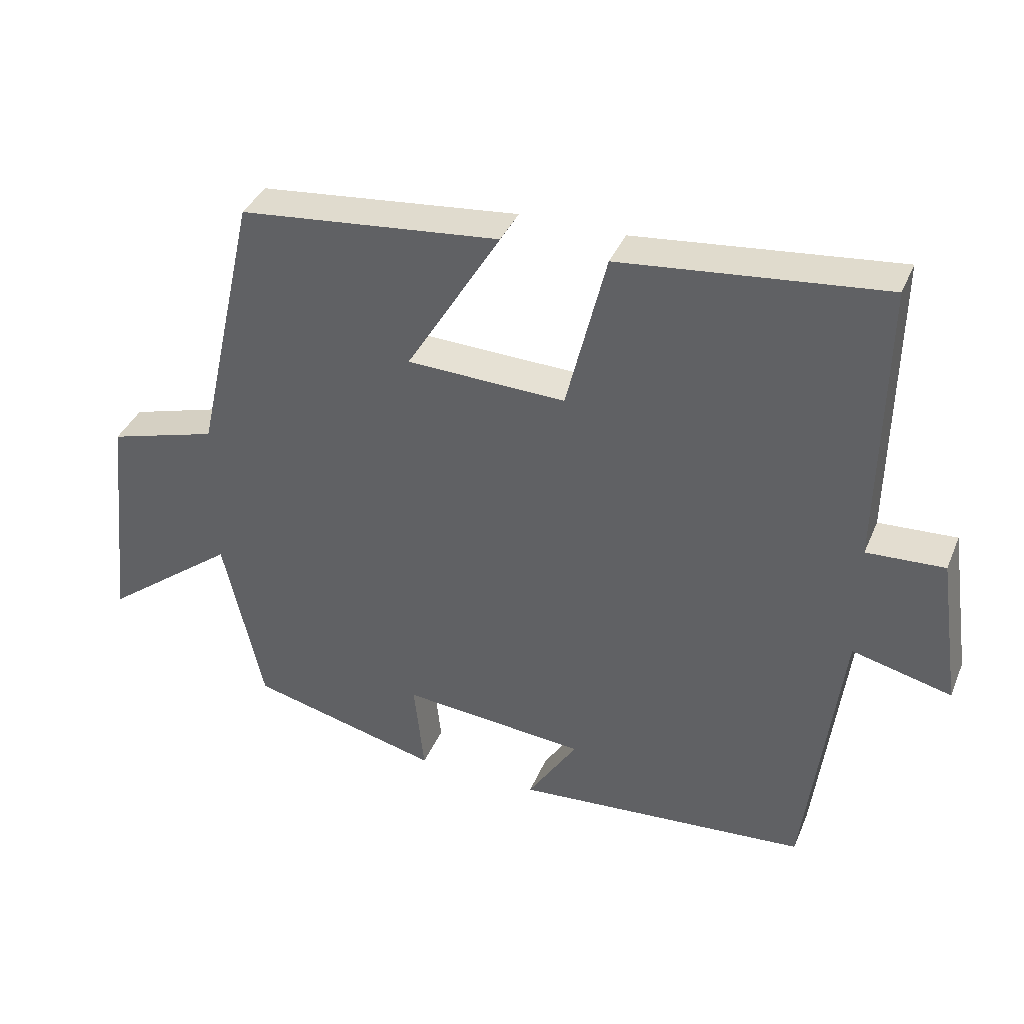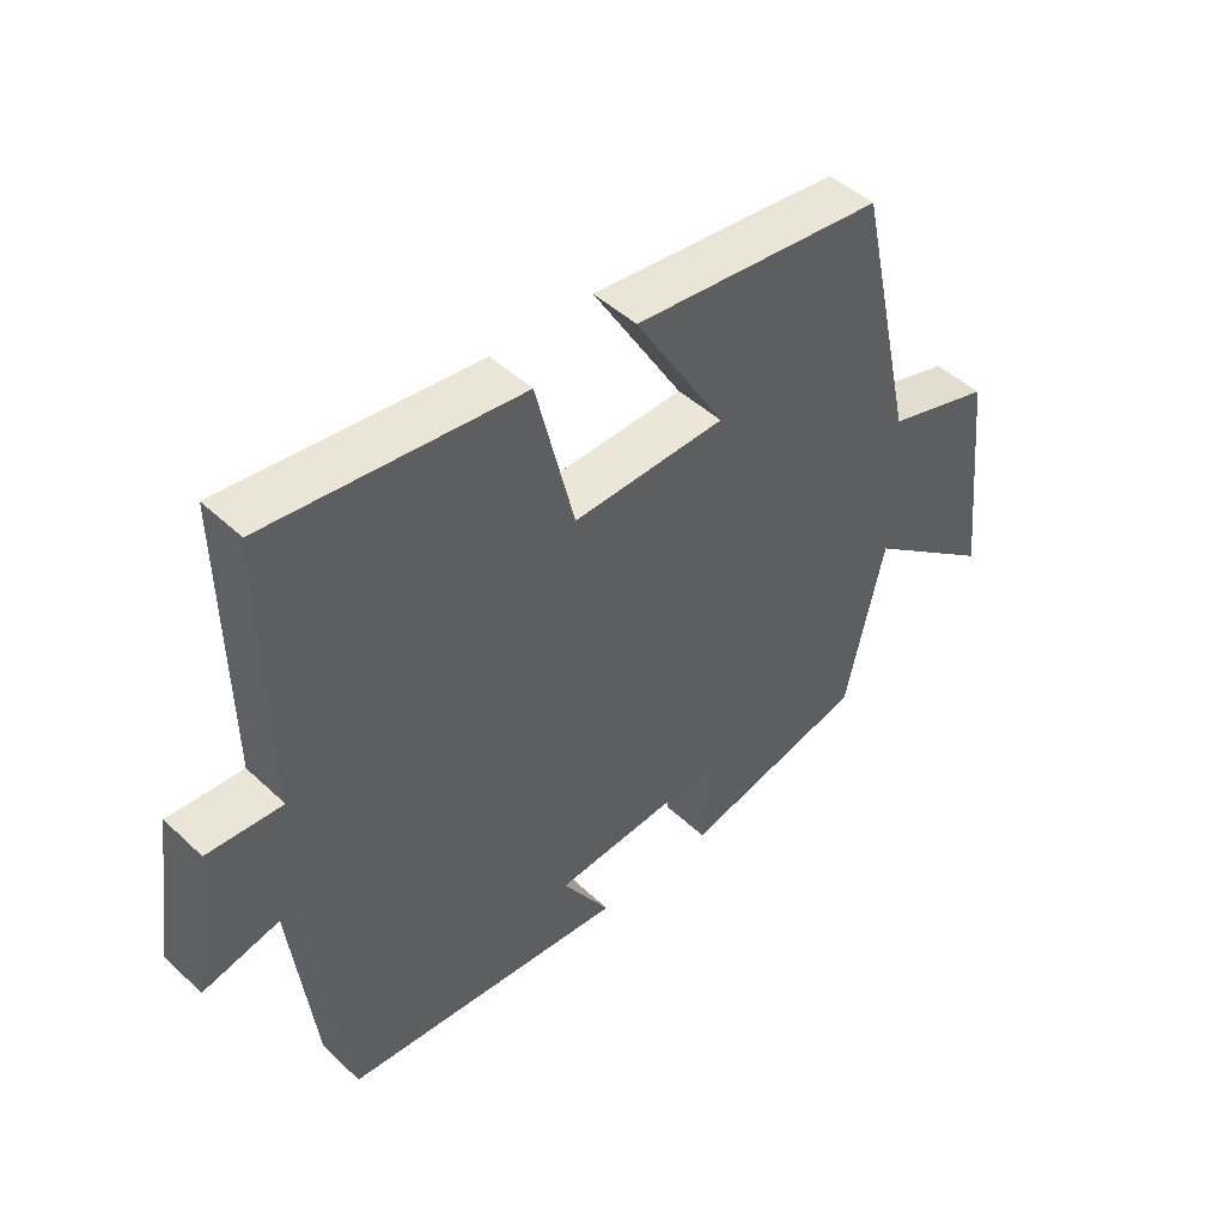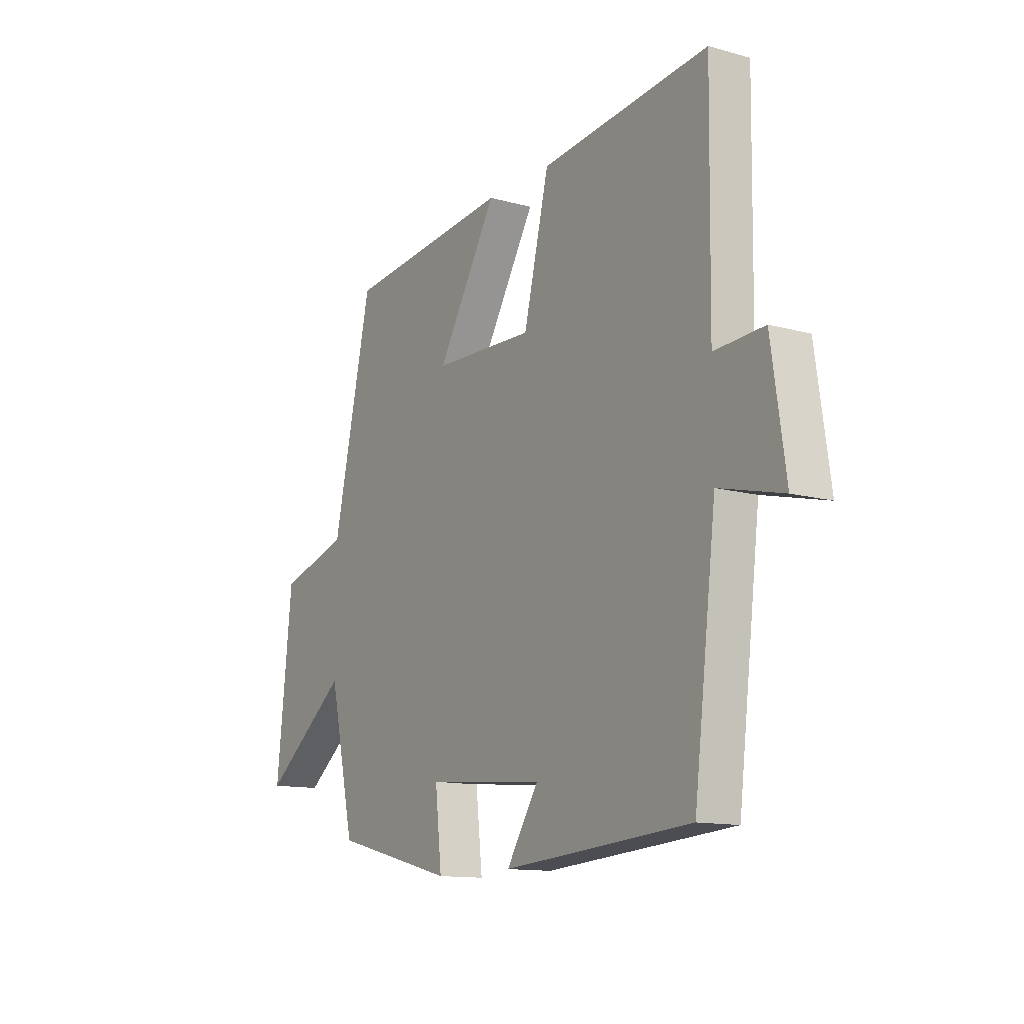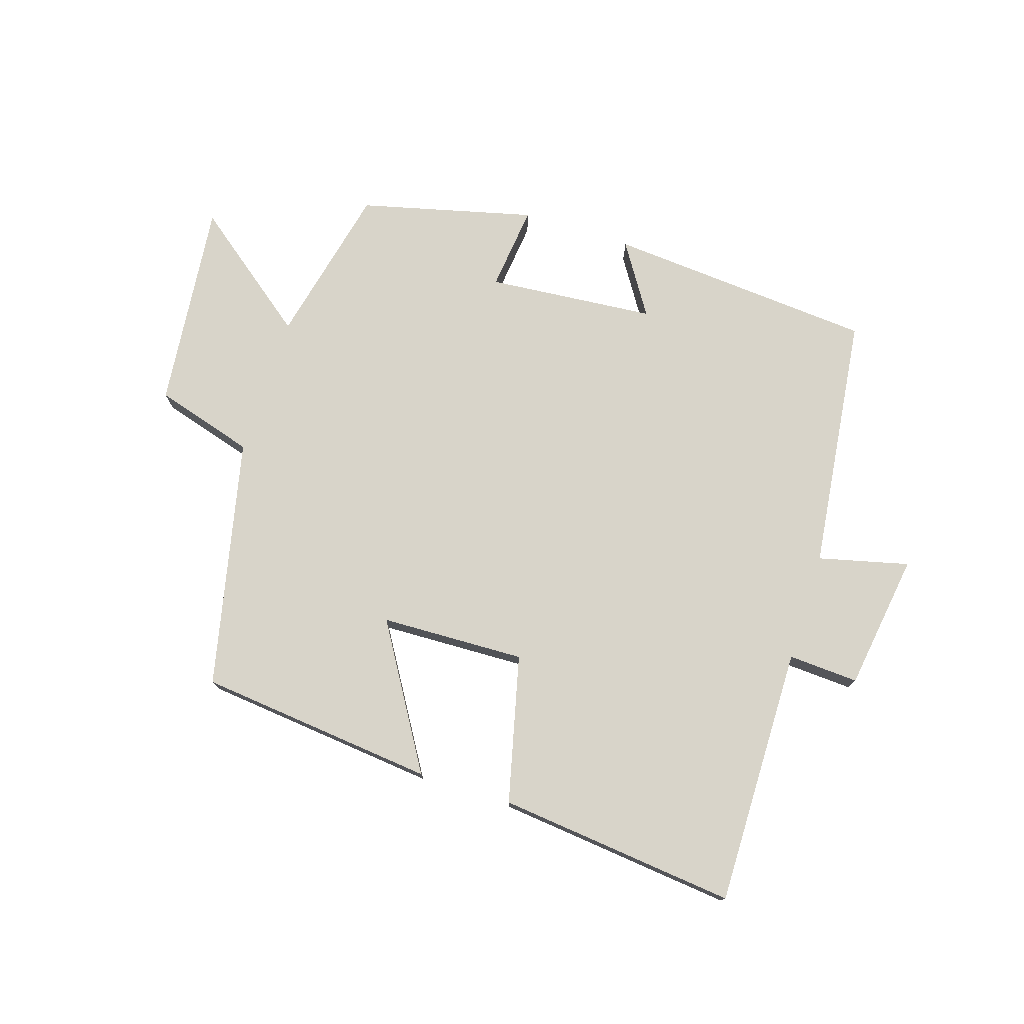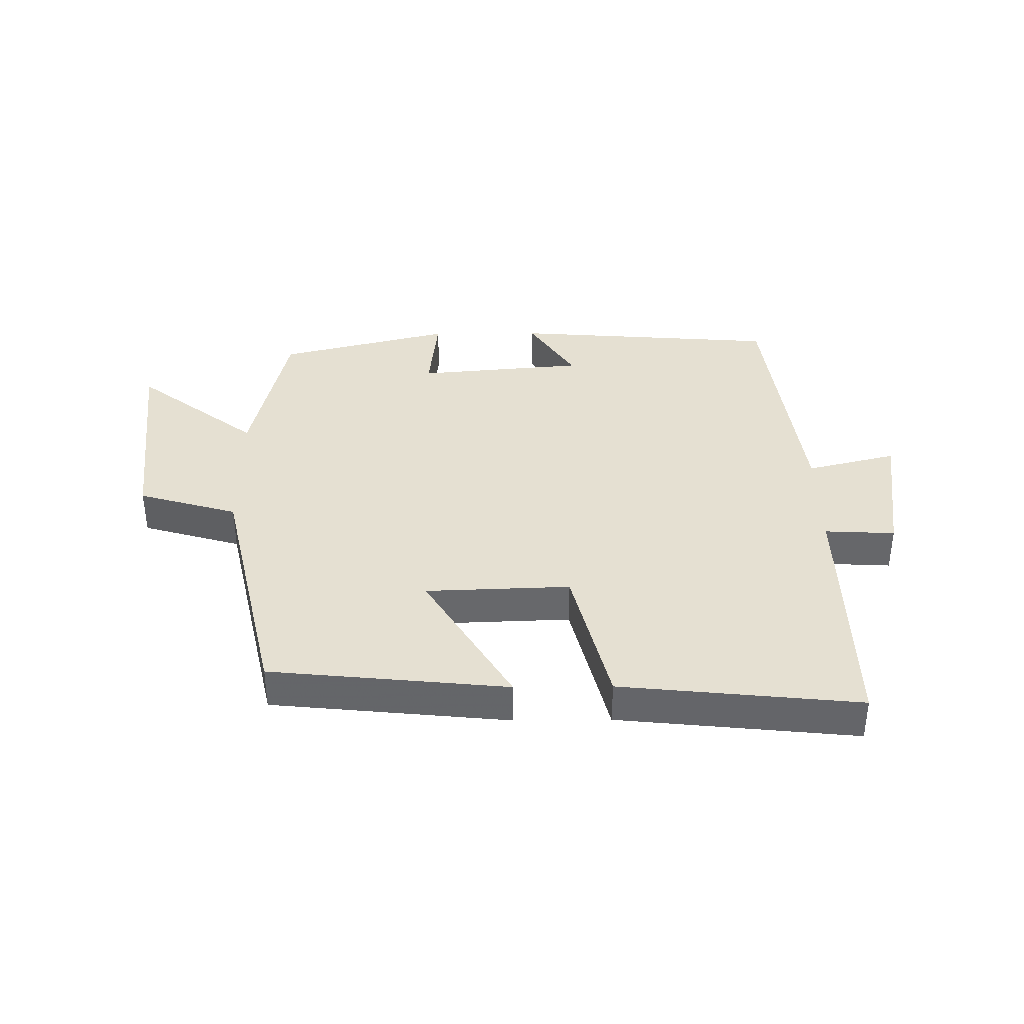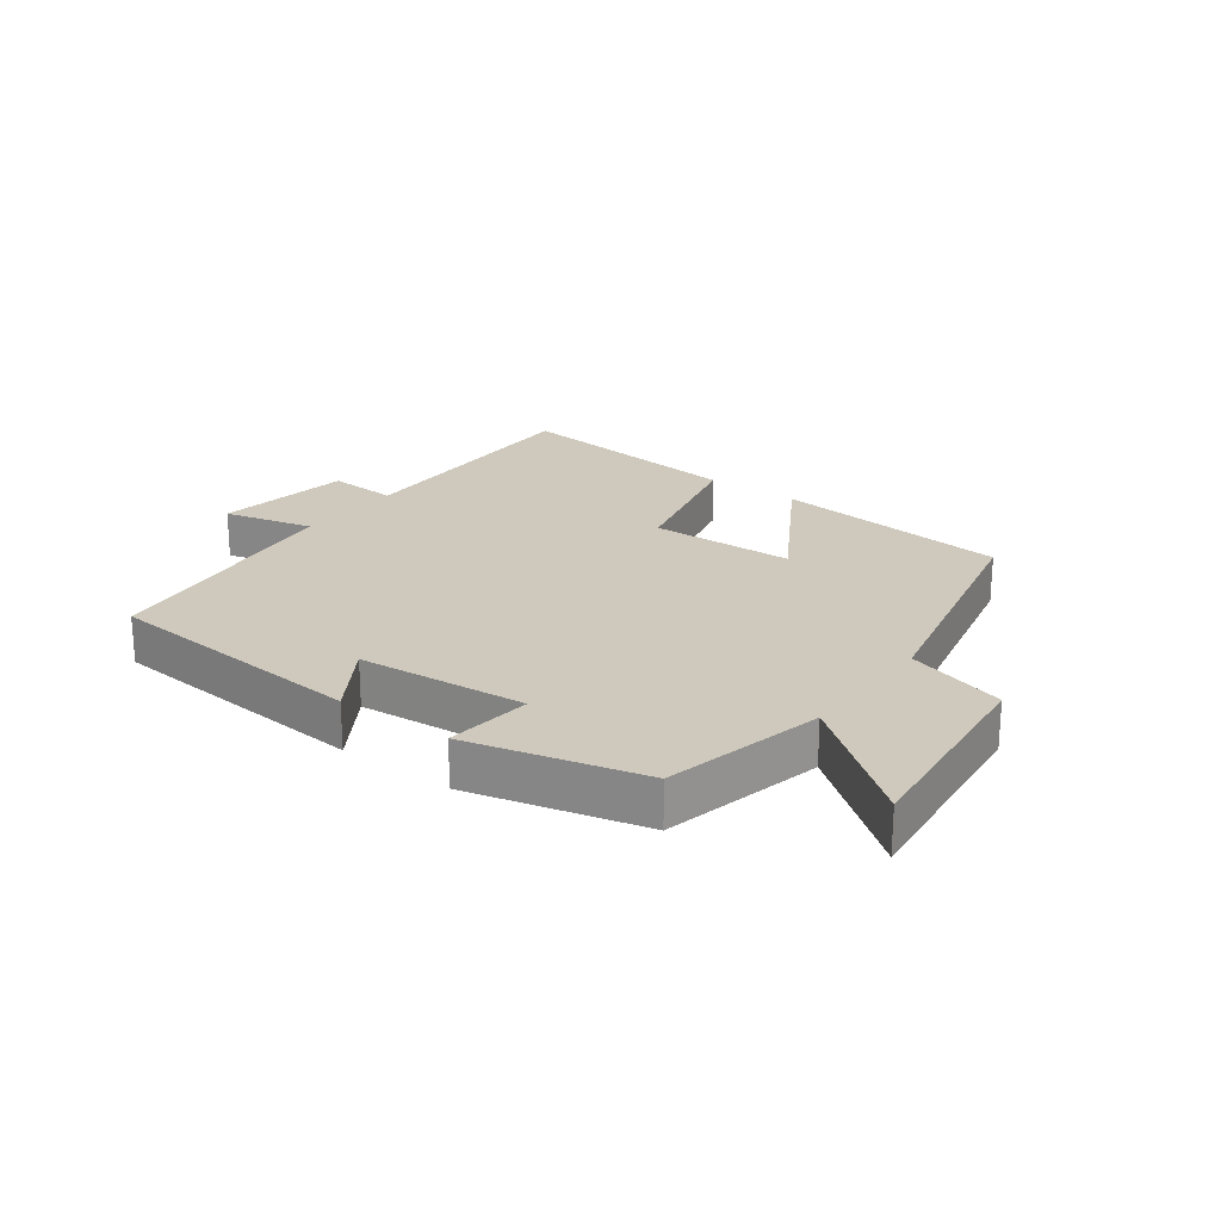
<metadata>
{"format":"obj","ext":"obj","renderer":"f3d","projection":"perspective","resolution":1024,"background":"white","views":[{"elev":37.9,"azim":21.2,"up":"+Z"},{"elev":46.6,"azim":136.6,"up":"+Z"},{"elev":-12.8,"azim":57.4,"up":"+Z"},{"elev":75.7,"azim":17.8,"up":"+Y"},{"elev":37.7,"azim":-0.6,"up":"+Y"},{"elev":22.5,"azim":-143.2,"up":"+Y"}]}
</metadata>
<code>
v -0.442 0.07 -0.43
v -0.5 0.07 -0.172
v -0.696 0.07 -0.323
v -0.66 0.07 0.013
v -0.5 0.07 0.06
v -0.41 0.07 0.461
v -0.029 0.07 0.5
v -0.167 0.07 0.272
v 0.065 0.07 0.264
v 0.123 0.07 0.5
v 0.506 0.07 0.54
v 0.5 0.07 0.124
v 0.613 0.07 0.13
v 0.645 0.07 -0.09
v 0.5 0.07 -0.054
v 0.449 0.07 -0.467
v 0.019 0.07 -0.5
v 0.092 0.07 -0.386
v -0.178 0.07 -0.362
v -0.163 0.07 -0.5
v -0.442 0 -0.43
v -0.5 0 -0.172
v -0.696 0 -0.323
v -0.66 0 0.013
v -0.5 0 0.06
v -0.41 0 0.461
v -0.029 0 0.5
v -0.167 0 0.272
v 0.065 0 0.264
v 0.123 0 0.5
v 0.506 0 0.54
v 0.5 0 0.124
v 0.613 0 0.13
v 0.645 0 -0.09
v 0.5 0 -0.054
v 0.449 0 -0.467
v 0.019 0 -0.5
v 0.092 0 -0.386
v -0.178 0 -0.362
v -0.163 0 -0.5
f 19 20 1 2
f 18 19 2
f 15 16 17 18
f 15 18 2
f 12 13 14 15
f 12 15 2
f 9 10 11 12
f 8 9 12 2
f 5 6 7 8
f 5 8 2 3
f 3 4 5
f 22 21 40 39
f 22 39 38
f 38 37 36 35
f 22 38 35
f 35 34 33 32
f 22 35 32
f 32 31 30 29
f 22 32 29 28
f 28 27 26 25
f 23 22 28 25
f 25 24 23
f 1 21 22 2
f 2 22 23 3
f 3 23 24 4
f 4 24 25 5
f 5 25 26 6
f 6 26 27 7
f 7 27 28 8
f 8 28 29 9
f 9 29 30 10
f 10 30 31 11
f 11 31 32 12
f 12 32 33 13
f 13 33 34 14
f 14 34 35 15
f 15 35 36 16
f 16 36 37 17
f 17 37 38 18
f 18 38 39 19
f 19 39 40 20
f 20 40 21 1

</code>
